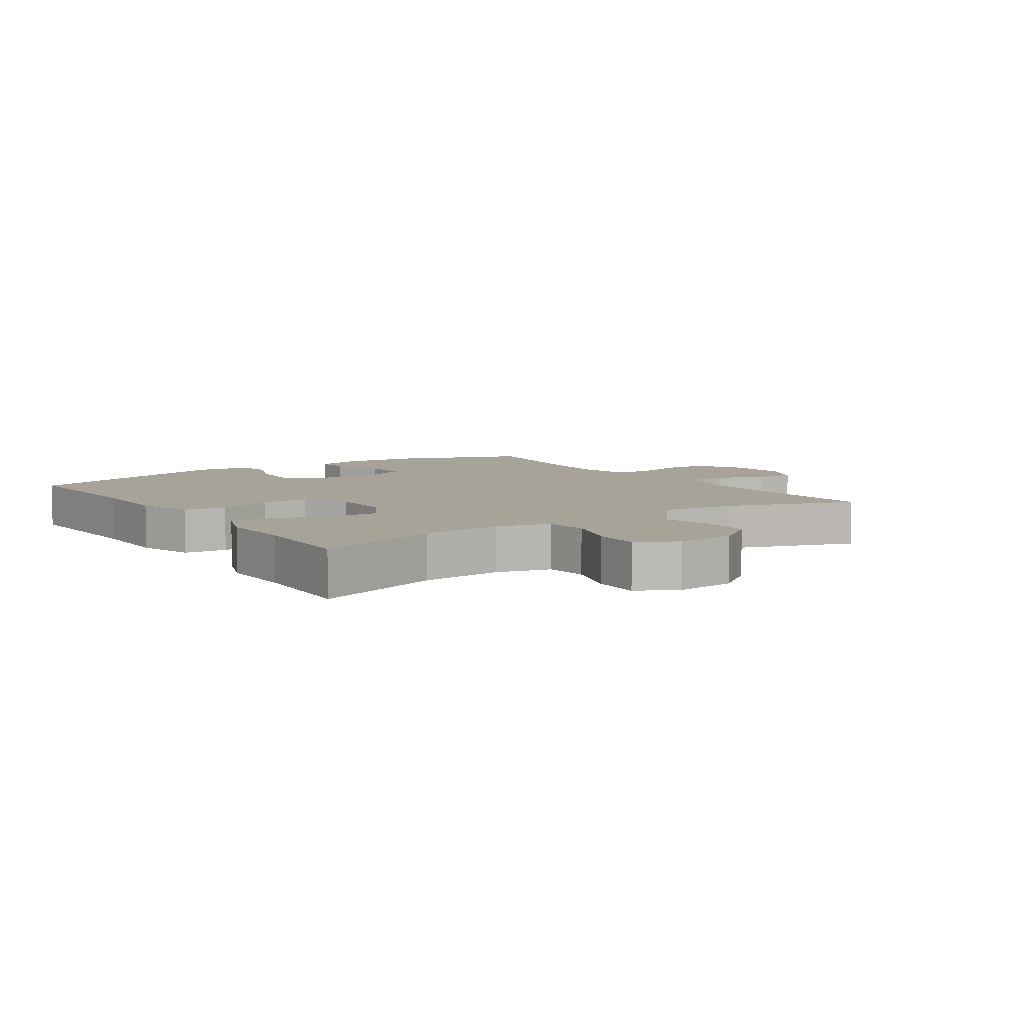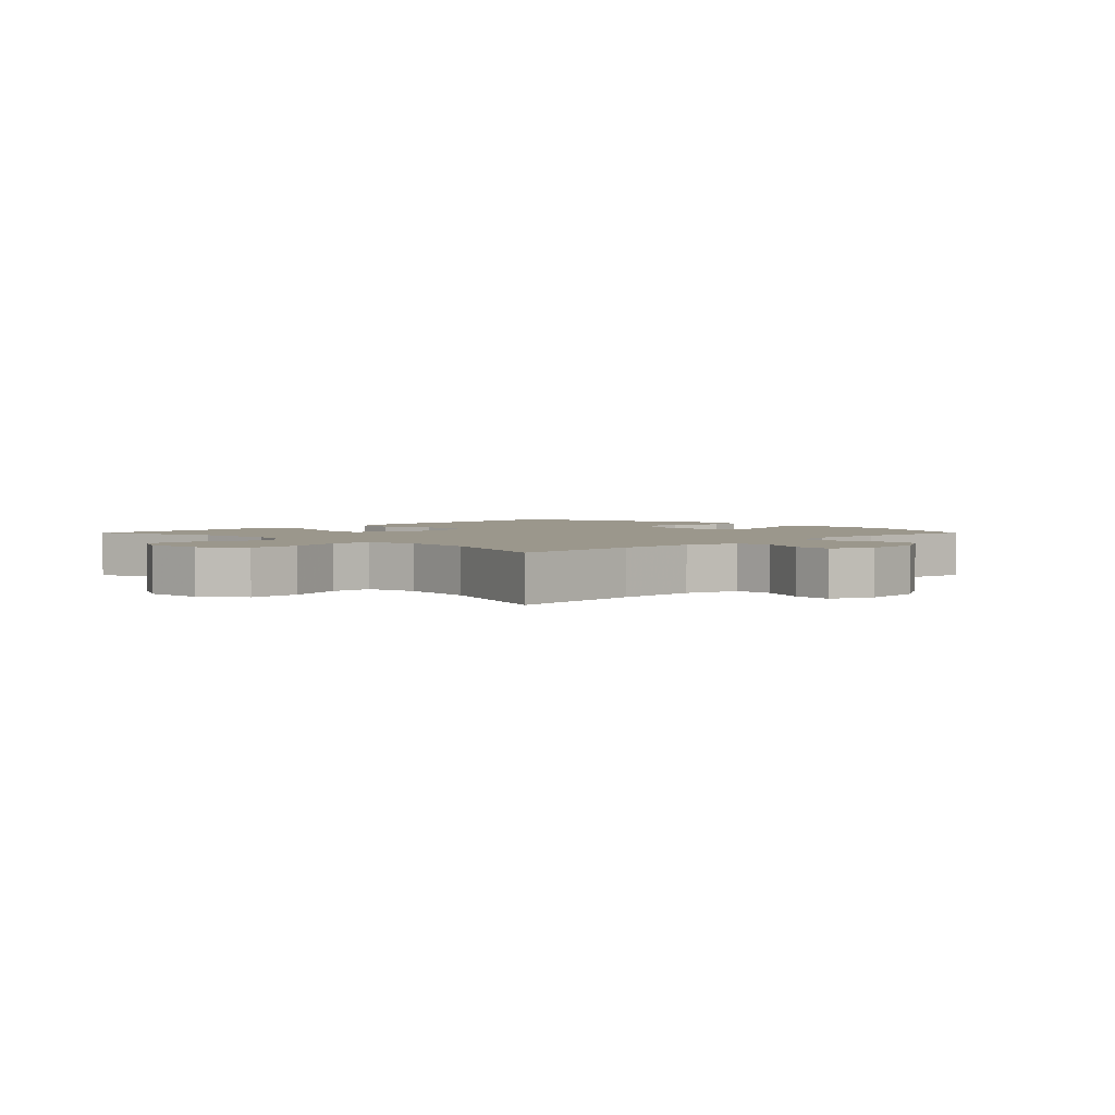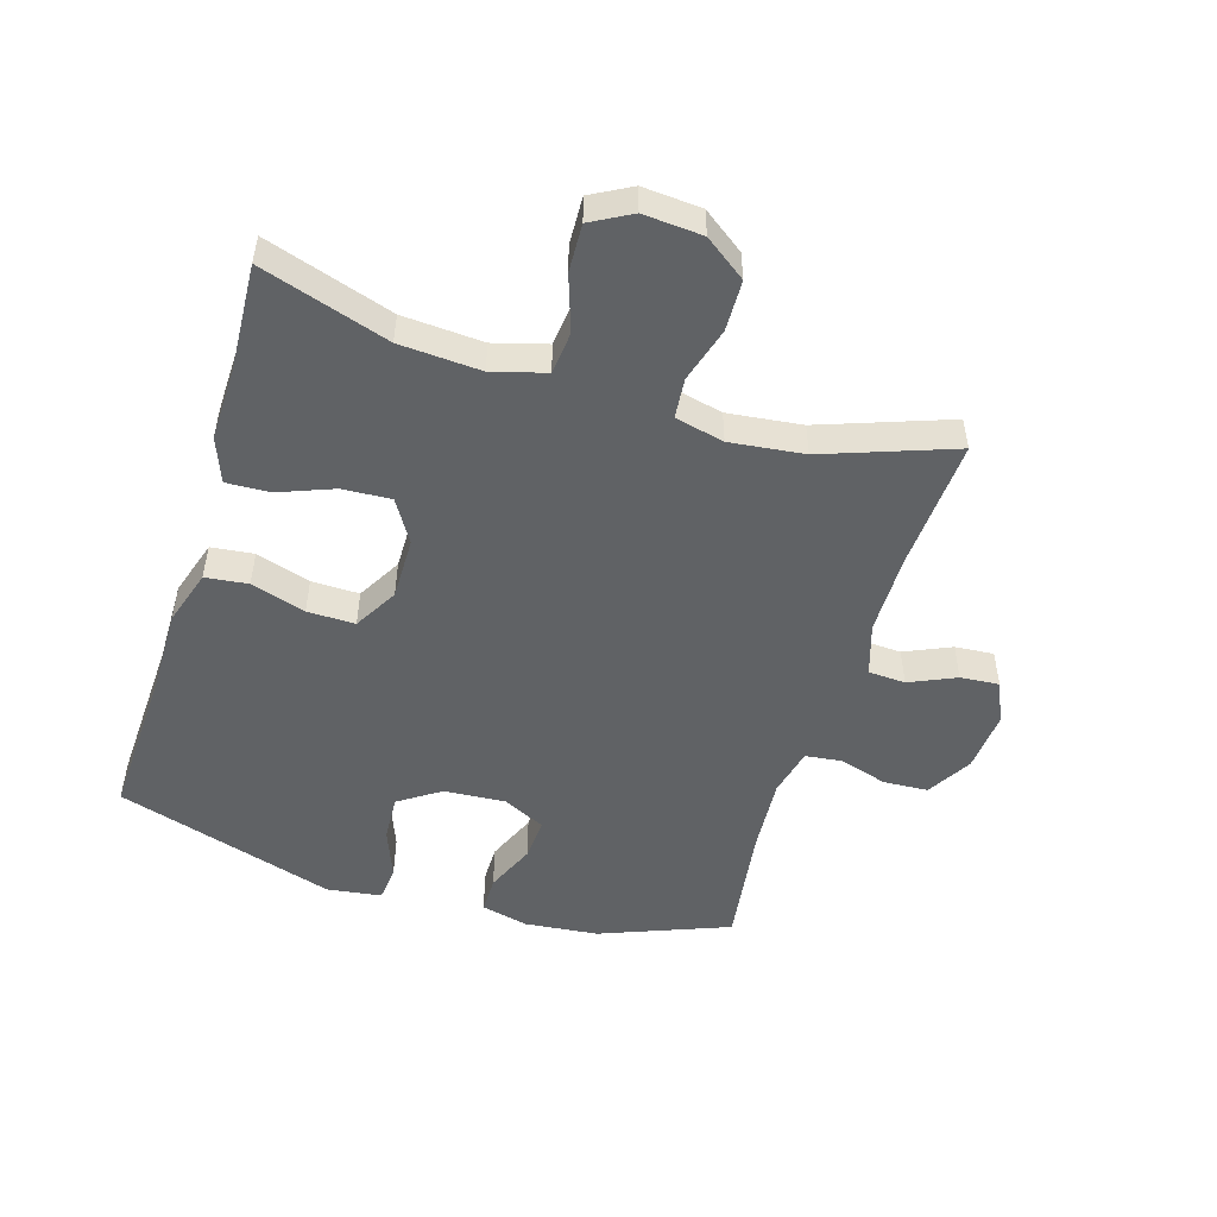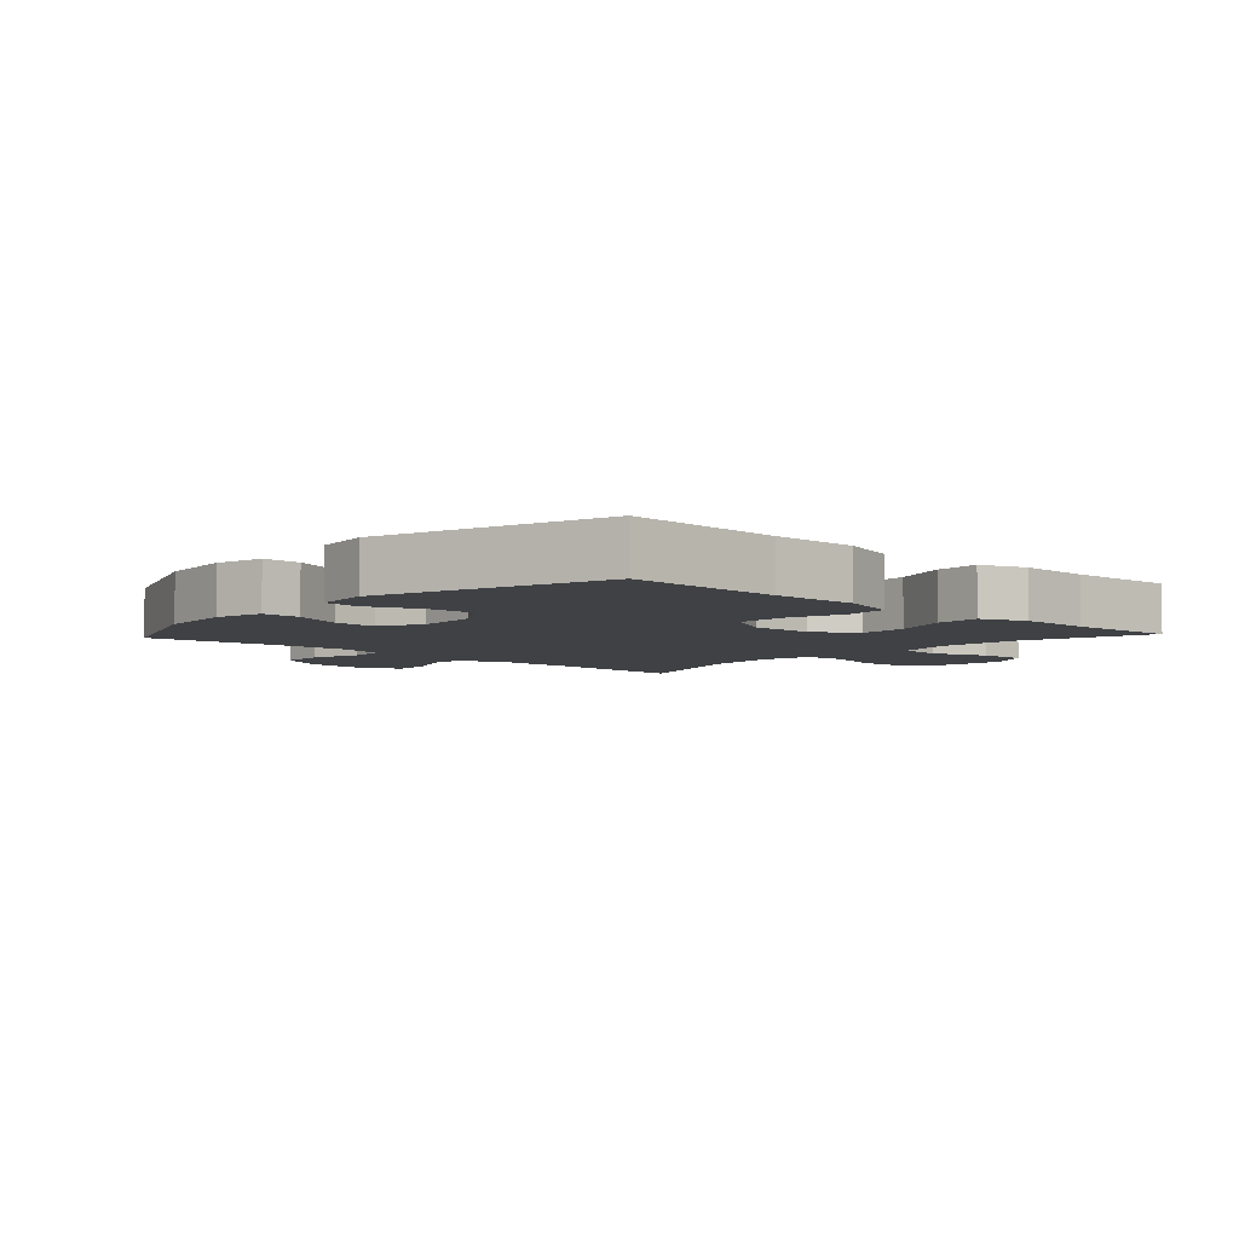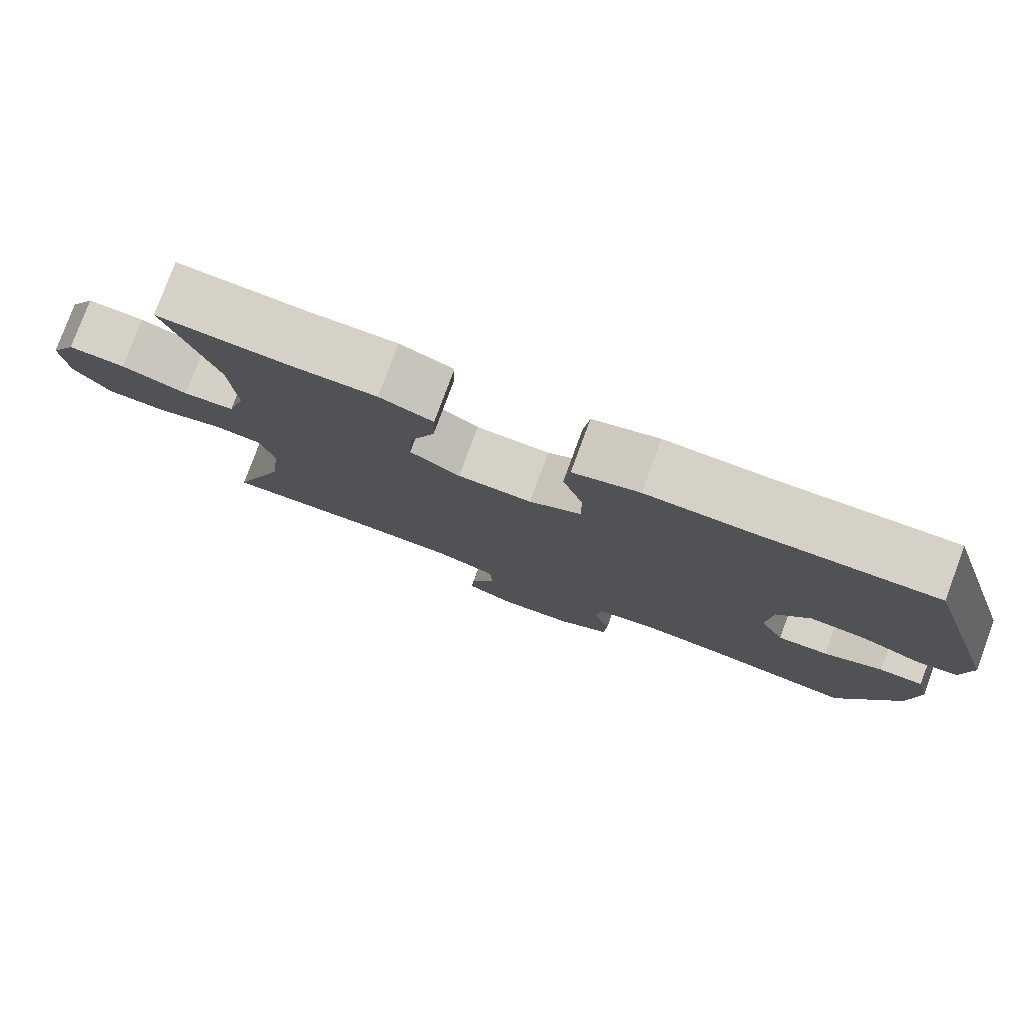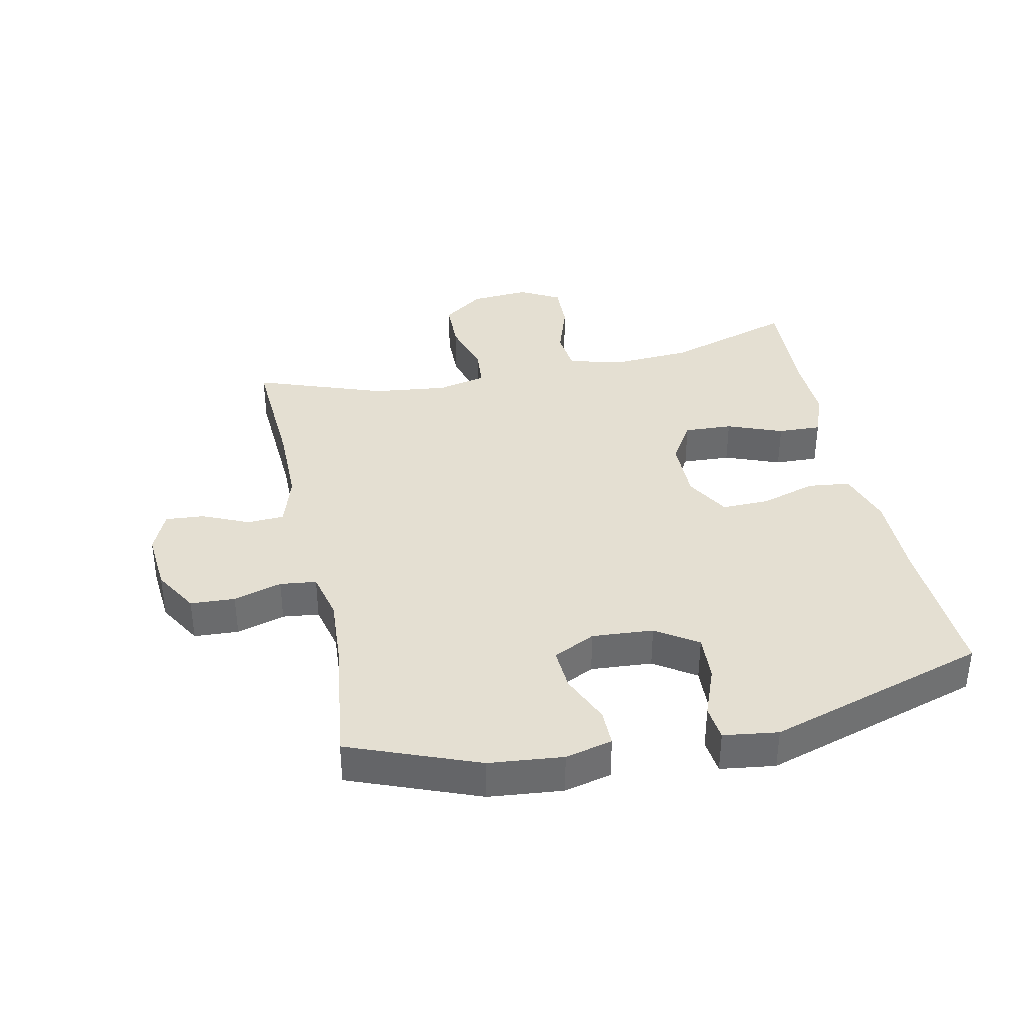
<metadata>
{"format":"obj","ext":"obj","renderer":"f3d","projection":"perspective","resolution":1024,"background":"white","views":[{"elev":6.9,"azim":55.3,"up":"+Y"},{"elev":2.8,"azim":134.8,"up":"+Y"},{"elev":-50.5,"azim":72.9,"up":"+Y"},{"elev":-5.5,"azim":-42.6,"up":"+Y"},{"elev":79.1,"azim":-159.7,"up":"+Z"},{"elev":37.2,"azim":-102.1,"up":"+Y"}]}
</metadata>
<code>
v 0.5 0.07 -0.5
v 0.29 0.07 -0.488
v 0.162 0.07 -0.489
v 0.079 0.07 -0.515
v 0.076 0.07 -0.574
v 0.109 0.07 -0.648
v 0.114 0.07 -0.71
v 0.048 0.07 -0.739
v -0.049 0.07 -0.731
v -0.12 0.07 -0.689
v -0.124 0.07 -0.618
v -0.101 0.07 -0.541
v -0.108 0.07 -0.483
v -0.185 0.07 -0.465
v -0.302 0.07 -0.473
v -0.5 0.07 -0.5
v -0.58 0.07 -0.295
v -0.592 0.07 -0.177
v -0.574 0.07 -0.102
v -0.515 0.07 -0.102
v -0.436 0.07 -0.136
v -0.368 0.07 -0.14
v -0.335 0.07 -0.073
v -0.342 0.07 0.025
v -0.386 0.07 0.091
v -0.46 0.07 0.087
v -0.54 0.07 0.056
v -0.596 0.07 0.062
v -0.608 0.07 0.149
v -0.5 0.07 0.5
v -0.256 0.07 0.489
v -0.122 0.07 0.49
v -0.033 0.07 0.462
v -0.025 0.07 0.394
v -0.052 0.07 0.307
v -0.053 0.07 0.231
v 0.017 0.07 0.191
v 0.116 0.07 0.192
v 0.183 0.07 0.233
v 0.179 0.07 0.31
v 0.145 0.07 0.398
v 0.142 0.07 0.467
v 0.213 0.07 0.494
v 0.328 0.07 0.491
v 0.5 0.07 0.5
v 0.435 0.07 0.296
v 0.427 0.07 0.167
v 0.451 0.07 0.082
v 0.519 0.07 0.075
v 0.607 0.07 0.105
v 0.683 0.07 0.108
v 0.718 0.07 0.044
v 0.711 0.07 -0.05
v 0.663 0.07 -0.116
v 0.582 0.07 -0.118
v 0.494 0.07 -0.092
v 0.43 0.07 -0.098
v 0.412 0.07 -0.176
v 0.426 0.07 -0.294
v 0.5 0 -0.5
v 0.29 0 -0.488
v 0.162 0 -0.489
v 0.079 0 -0.515
v 0.076 0 -0.574
v 0.109 0 -0.648
v 0.114 0 -0.71
v 0.048 0 -0.739
v -0.049 0 -0.731
v -0.12 0 -0.689
v -0.124 0 -0.618
v -0.101 0 -0.541
v -0.108 0 -0.483
v -0.185 0 -0.465
v -0.302 0 -0.473
v -0.5 0 -0.5
v -0.58 0 -0.295
v -0.592 0 -0.177
v -0.574 0 -0.102
v -0.515 0 -0.102
v -0.436 0 -0.136
v -0.368 0 -0.14
v -0.335 0 -0.073
v -0.342 0 0.025
v -0.386 0 0.091
v -0.46 0 0.087
v -0.54 0 0.056
v -0.596 0 0.062
v -0.608 0 0.149
v -0.5 0 0.5
v -0.256 0 0.489
v -0.122 0 0.49
v -0.033 0 0.462
v -0.025 0 0.394
v -0.052 0 0.307
v -0.053 0 0.231
v 0.017 0 0.191
v 0.116 0 0.192
v 0.183 0 0.233
v 0.179 0 0.31
v 0.145 0 0.398
v 0.142 0 0.467
v 0.213 0 0.494
v 0.328 0 0.491
v 0.5 0 0.5
v 0.435 0 0.296
v 0.427 0 0.167
v 0.451 0 0.082
v 0.519 0 0.075
v 0.607 0 0.105
v 0.683 0 0.108
v 0.718 0 0.044
v 0.711 0 -0.05
v 0.663 0 -0.116
v 0.582 0 -0.118
v 0.494 0 -0.092
v 0.43 0 -0.098
v 0.412 0 -0.176
v 0.426 0 -0.294
f 53 54 55 56
f 53 56 57
f 52 53 57
f 49 50 51 52
f 48 49 52 57
f 47 48 57 58
f 44 45 46
f 44 46 47
f 43 44 47 58
f 40 41 42 43
f 39 40 43 58
f 32 33 34 35
f 31 32 35 36
f 30 31 36
f 29 30 36
f 26 27 28 29
f 25 26 29 36
f 24 25 36 37
f 18 19 20 21
f 18 21 22
f 15 16 17 18
f 14 15 18 22
f 13 14 22 23
f 9 10 11 12
f 9 12 13
f 8 9 13
f 5 6 7 8
f 4 5 8 13
f 3 4 13 23
f 59 1 2
f 38 39 58 59
f 24 37 38 59
f 23 24 59
f 2 3 23 59
f 115 114 113 112
f 116 115 112
f 116 112 111
f 111 110 109 108
f 116 111 108 107
f 117 116 107 106
f 105 104 103
f 106 105 103
f 117 106 103 102
f 102 101 100 99
f 117 102 99 98
f 94 93 92 91
f 95 94 91 90
f 95 90 89
f 95 89 88
f 88 87 86 85
f 95 88 85 84
f 96 95 84 83
f 80 79 78 77
f 81 80 77
f 77 76 75 74
f 81 77 74 73
f 82 81 73 72
f 71 70 69 68
f 72 71 68
f 72 68 67
f 67 66 65 64
f 72 67 64 63
f 82 72 63 62
f 61 60 118
f 118 117 98 97
f 118 97 96 83
f 118 83 82
f 118 82 62 61
f 1 60 61 2
f 2 61 62 3
f 3 62 63 4
f 4 63 64 5
f 5 64 65 6
f 6 65 66 7
f 7 66 67 8
f 8 67 68 9
f 9 68 69 10
f 10 69 70 11
f 11 70 71 12
f 12 71 72 13
f 13 72 73 14
f 14 73 74 15
f 15 74 75 16
f 16 75 76 17
f 17 76 77 18
f 18 77 78 19
f 19 78 79 20
f 20 79 80 21
f 21 80 81 22
f 22 81 82 23
f 23 82 83 24
f 24 83 84 25
f 25 84 85 26
f 26 85 86 27
f 27 86 87 28
f 28 87 88 29
f 29 88 89 30
f 30 89 90 31
f 31 90 91 32
f 32 91 92 33
f 33 92 93 34
f 34 93 94 35
f 35 94 95 36
f 36 95 96 37
f 37 96 97 38
f 38 97 98 39
f 39 98 99 40
f 40 99 100 41
f 41 100 101 42
f 42 101 102 43
f 43 102 103 44
f 44 103 104 45
f 45 104 105 46
f 46 105 106 47
f 47 106 107 48
f 48 107 108 49
f 49 108 109 50
f 50 109 110 51
f 51 110 111 52
f 52 111 112 53
f 53 112 113 54
f 54 113 114 55
f 55 114 115 56
f 56 115 116 57
f 57 116 117 58
f 58 117 118 59
f 59 118 60 1

</code>
